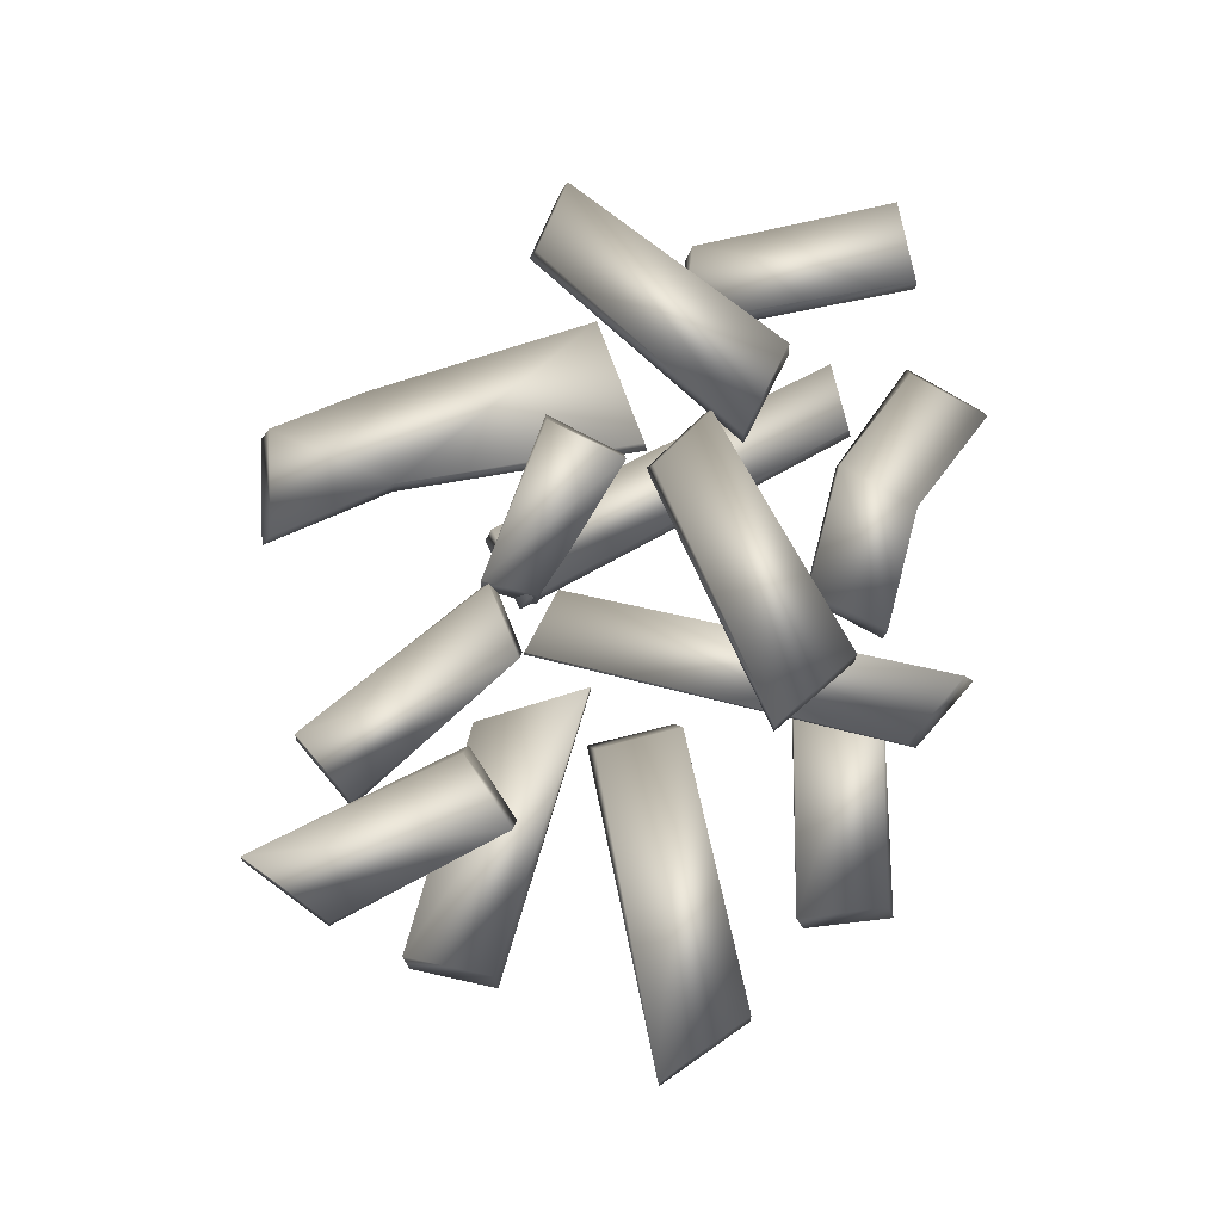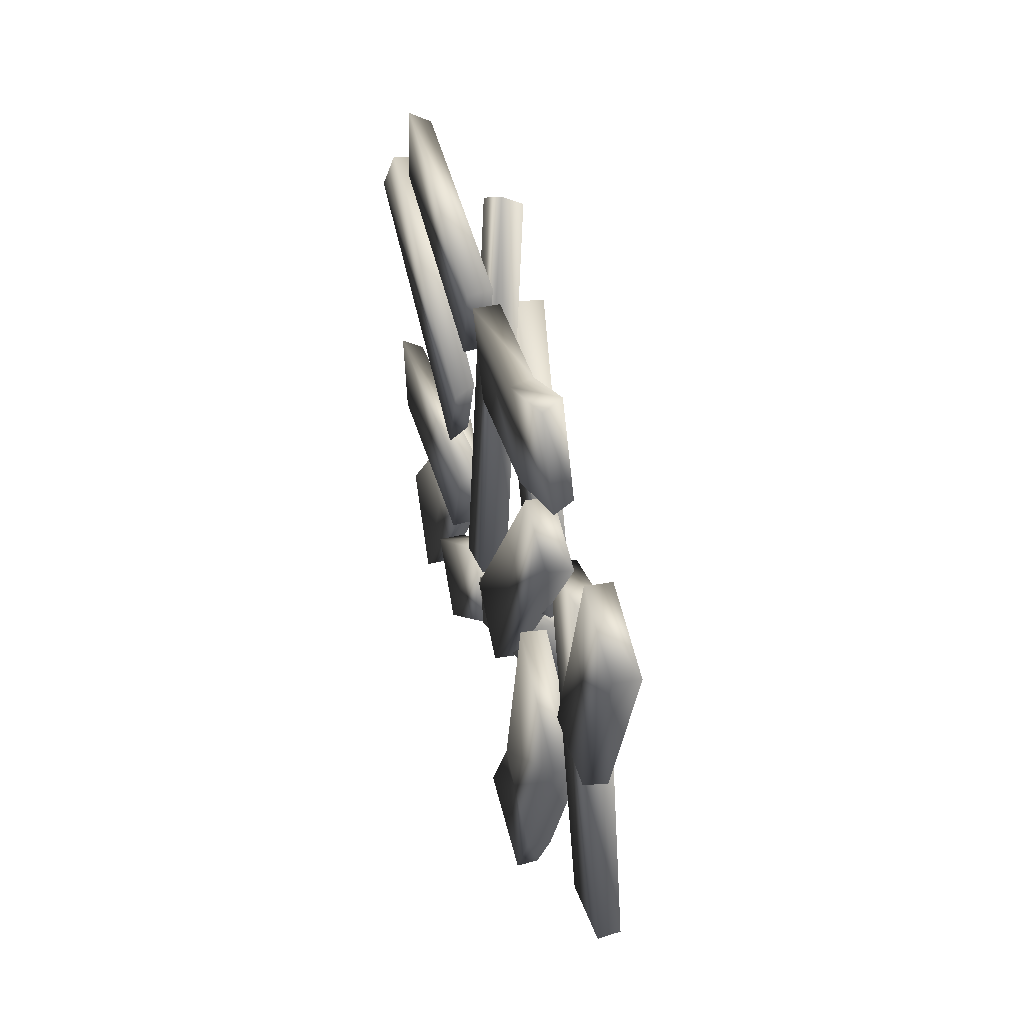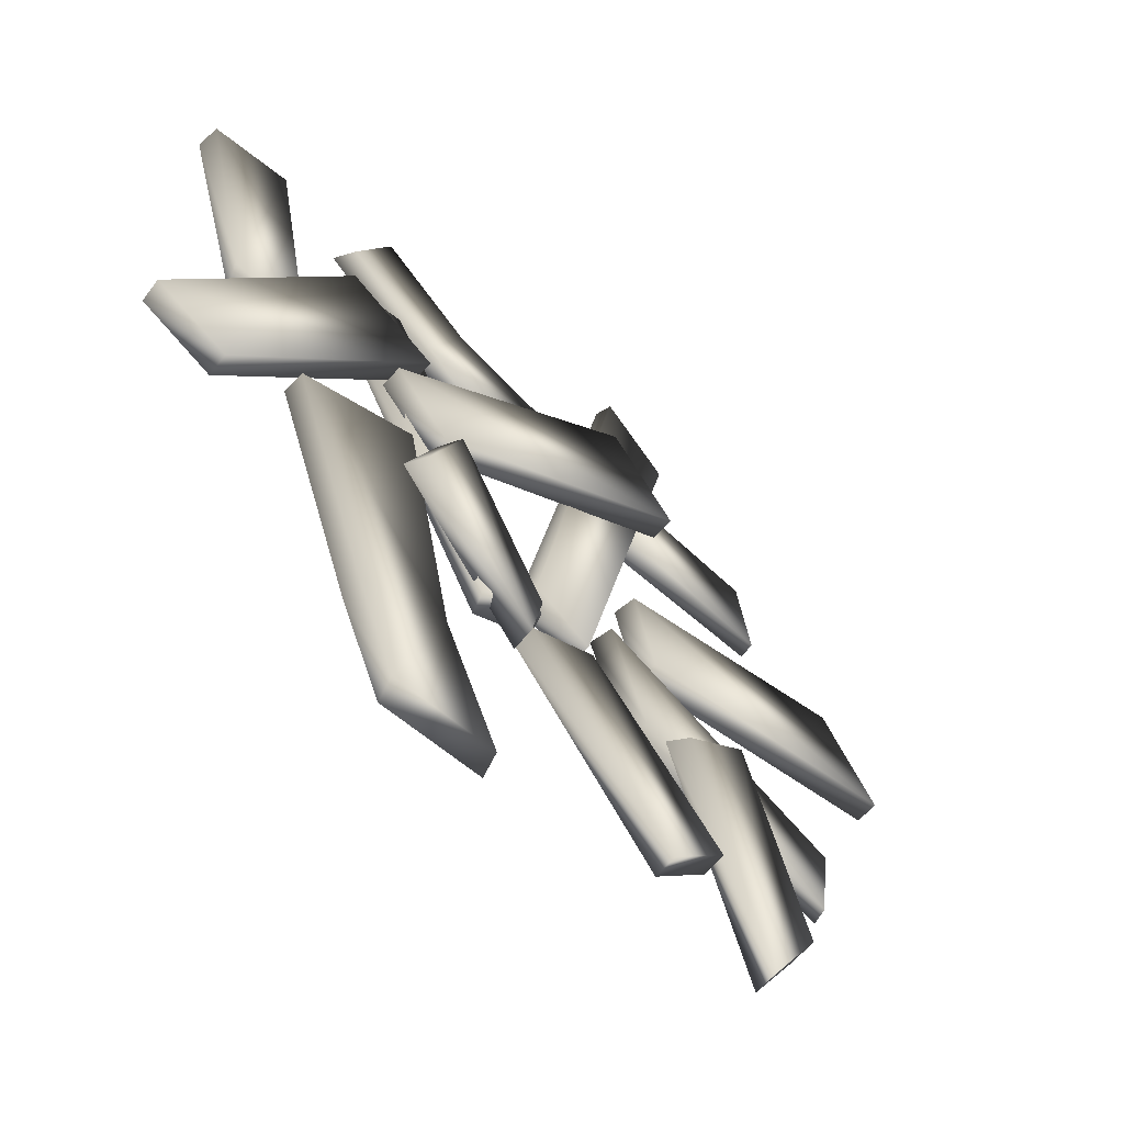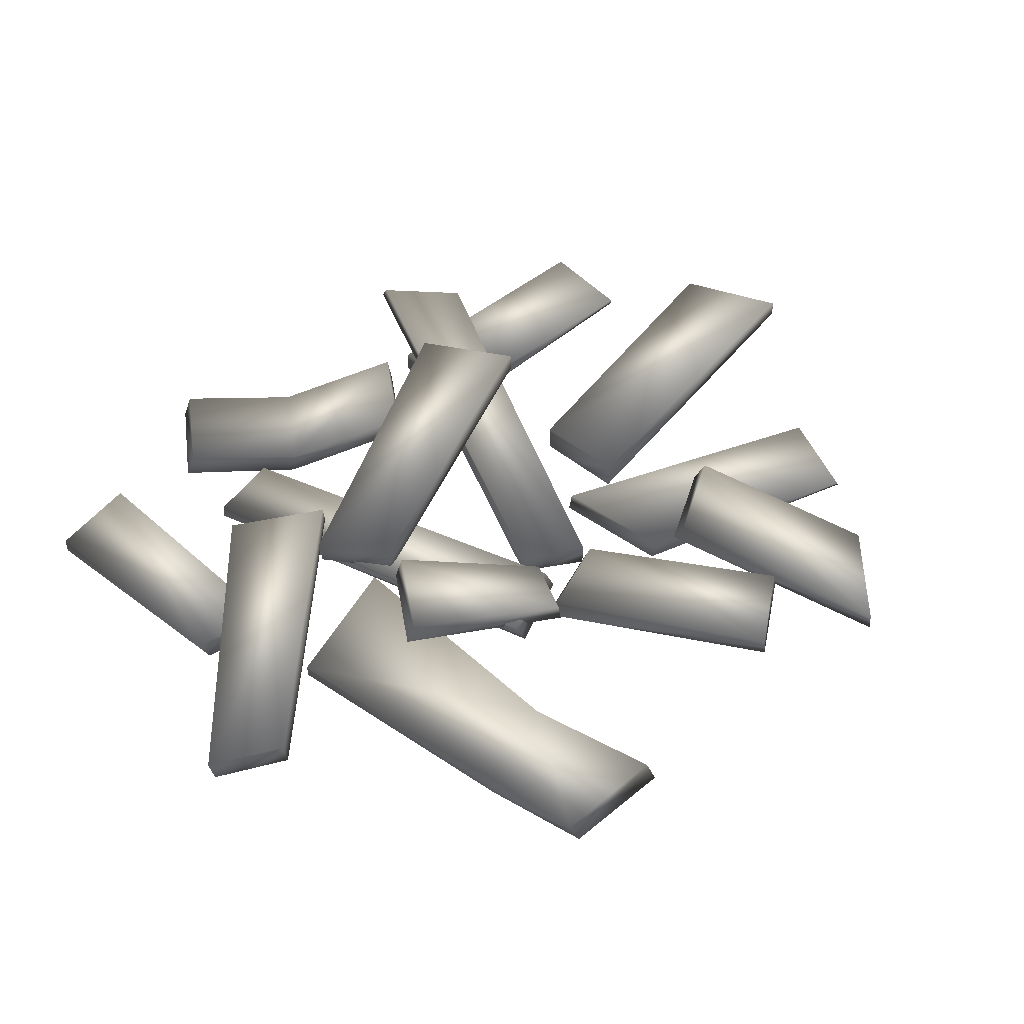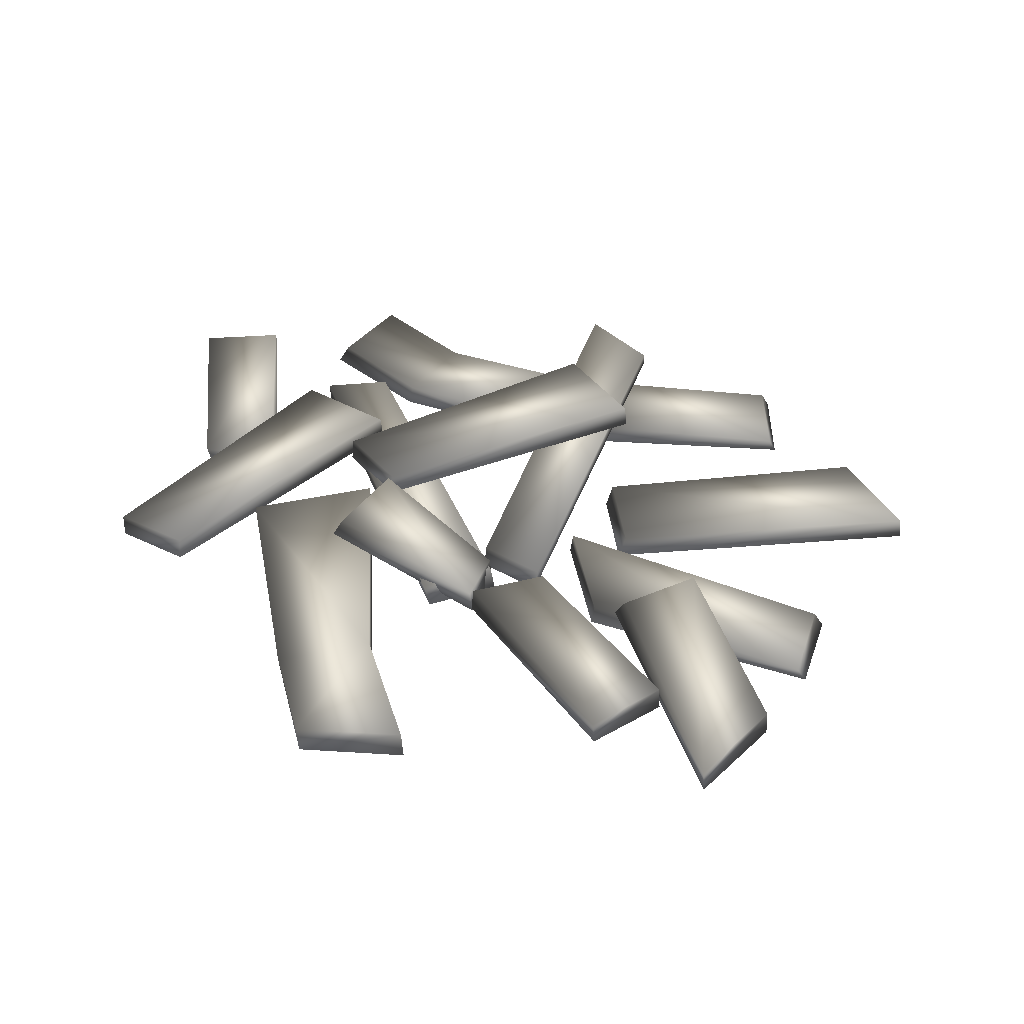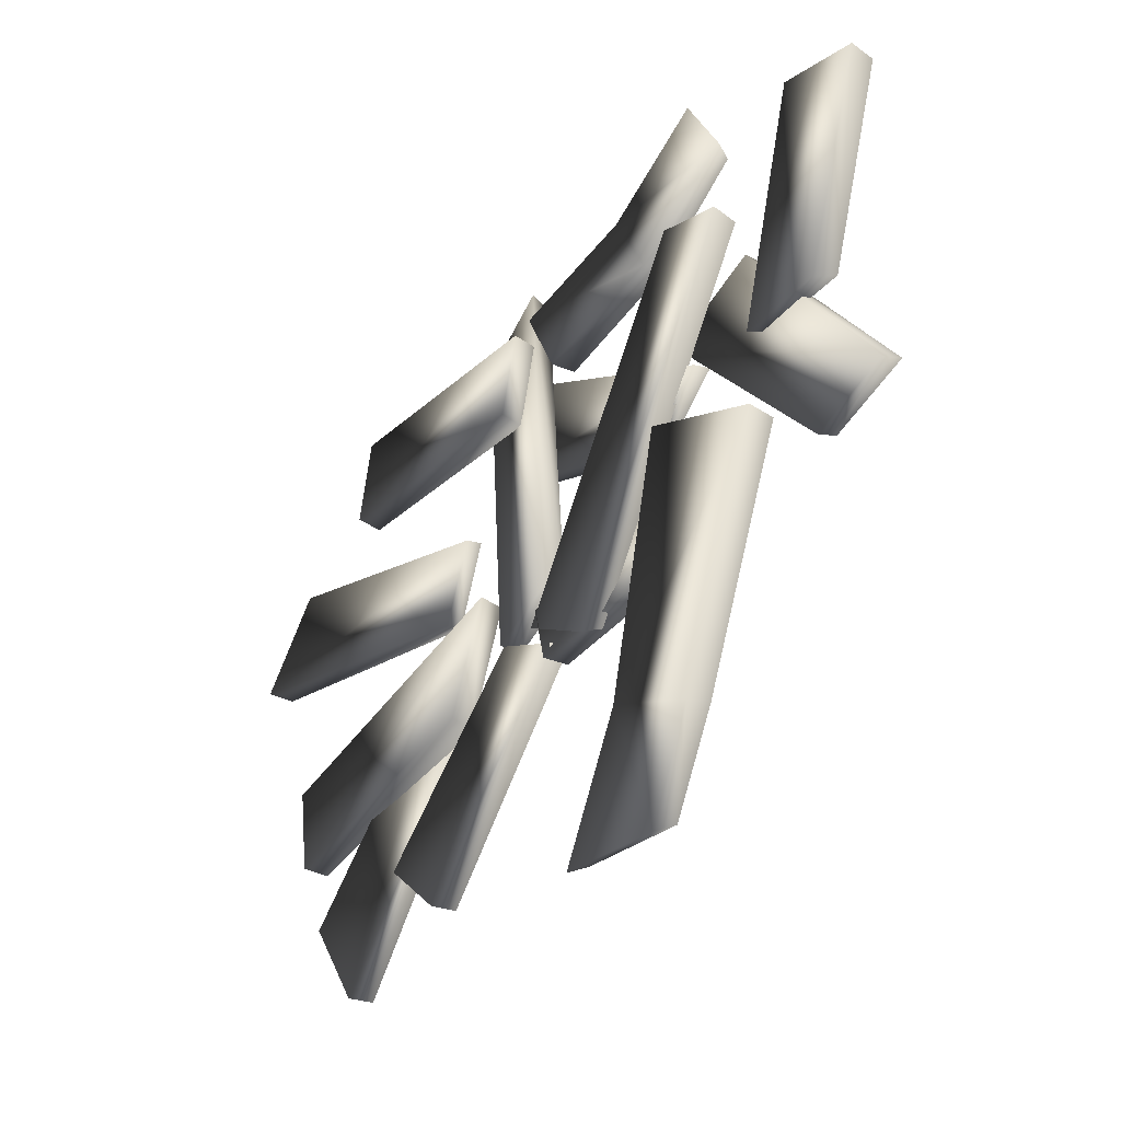
<metadata>
{"format":"obj","ext":"obj","renderer":"f3d","projection":"perspective","resolution":1024,"background":"white","views":[{"elev":77.5,"azim":-86.4,"up":"+Y"},{"elev":46.0,"azim":76.0,"up":"+Z"},{"elev":-59.5,"azim":134.9,"up":"+Z"},{"elev":58.2,"azim":145.5,"up":"+Y"},{"elev":43.0,"azim":-169.9,"up":"+Y"},{"elev":-35.7,"azim":52.7,"up":"+Z"}]}
</metadata>
<code>
o darkironwoodplanks04
v -0.5927 -0.01379 -1.246
v -1.296 0.3378 2.344
v -1.3 0.5234 2.238
v 2.572 0.005742 -0.01415
v 3.177 0.01439 2.234
v 3.165 0.2429 2.209
v 2.643 0.1949 0.04702
v 3.398 0.2066 0.08631
v 3.947 0.2465 2
v 3.953 0.01808 2.028
v 3.321 0.01751 0.02826
v 3.258 -0.0009052 -1.458
v 1.487 0.2156 0.6665
v 1.502 0.4451 0.653
v 3.268 0.1847 -1.393
v 3.984 0.1837 -1.139
v 2.405 0.445 1.033
v 2.384 0.2155 1.048
v 3.965 -0.001894 -1.204
v 2.405 0.445 1.033
v 1.502 0.4451 0.653
v 1.487 0.2156 0.6665
v 2.384 0.2155 1.048
v 3.965 -0.001894 -1.204
v 3.984 0.1837 -1.139
v 3.268 0.1847 -1.393
v 3.258 -0.0009052 -1.458
v -0.1724 -0.01154 -1.302
v 1.694 -0.0458 1.677
v 1.685 0.1821 1.64
v -0.1119 0.1793 -1.228
v 0.5286 0.1789 -1.607
v 2.315 0.1905 1.443
v 2.316 -0.03739 1.485
v 0.4608 -0.01187 -1.675
v 1.203 0.161 -0.2246
v -1.246 0.4507 1.061
v -1.227 0.6802 1.054
v 1.187 0.3467 -0.1605
v 1.751 0.3456 0.3486
v -0.538 0.6801 1.751
v -0.5635 0.4506 1.757
v 1.759 0.16 0.2812
v 1.602 0.3633 -1.177
v 7.229e-05 -0.01373 -1.679
v 0.02457 0.2157 -1.669
v 1.499 0.5489 -1.157
v 1.166 0.5479 -0.407
v -0.08882 0.2157 -1.138
v -0.1146 -0.01379 -1.158
v 1.268 0.3623 -0.4355
v 0.09554 0.005742 -1.579
v -1.524 0.01439 -3.252
v -1.502 0.2429 -3.236
v 0.003678 0.1949 -1.598
v -0.6761 0.2066 -1.266
v -2.084 0.2465 -2.674
v -2.103 0.01808 -2.696
v -0.5806 0.01751 -1.253
v -3.637 -0.0009052 -1.251
v -0.8763 -0.01373 -0.6025
v -0.9028 0.2157 -0.6076
v -3.543 0.1847 -1.298
v -3.423 0.1837 -2.11
v -1.29 0.2157 -1.638
v -1.259 -0.01379 -1.622
v -3.513 -0.001894 -2.055
v -1.505 0.217 -1.665
v -2.646 -0.01373 -3.642
v -2.629 0.2157 -3.621
v -1.605 0.4026 -1.698
v -2.26 0.4016 -1.204
v -3.167 0.2157 -2.777
v -3.18 -0.01379 -2.806
v -2.157 0.216 -1.179
v -1.407 0.005742 -0.6048
v -4.399 0.01439 0.2265
v -4.368 0.2429 0.2125
v -1.466 0.1949 -0.526
v -1.213 0.2066 0.2546
v -3.747 0.2465 0.997
v -3.785 0.01808 1.005
v -1.161 0.01751 0.17
v -3.747 0.2465 0.997
v -4.368 0.2429 0.2125
v -4.399 0.01439 0.2265
v -3.785 0.01808 1.005
v -1.161 0.01751 0.17
v -1.213 0.2066 0.2546
v -1.466 0.1949 -0.526
v -1.407 0.005742 -0.6048
v -2.791 -0.0009052 2.238
v -0.4417 -0.01373 2.013
v -0.4678 0.2157 2.018
v -2.718 0.1847 2.164
v -2.868 0.1837 1.357
v -0.6514 0.2157 1.222
v -0.6191 -0.01379 1.223
v -2.935 -0.001894 1.438
v -0.6514 0.2157 1.222
v -0.4678 0.2157 2.018
v -0.4417 -0.01373 2.013
v -0.6191 -0.01379 1.223
v -2.935 -0.001894 1.438
v -2.868 0.1837 1.357
v -2.718 0.1847 2.164
v -2.791 -0.0009052 2.238
v -0.6537 0.3388 2.842
v 0.0002895 -0.01373 -0.9768
v -0.01566 0.2157 -0.9554
v -0.6487 0.5244 2.737
v 0.3241 0.1847 -3.644
v 0.2827 -0.0009053 -3.74
v 0.8755 -0.007318 -2.57
v 0.8987 0.2002 -2.535
v 1.426 -0.01373 -0.225
v 1.431 0.2157 -0.2512
v 1.758 0.1997 -2.903
v 2.59 0.2157 -0.7692
v 2.576 -0.01379 -0.7398
v 1.727 -0.007843 -2.935
v 1.355 0.1837 -3.751
v 1.305 -0.001894 -3.844
v 0.9796 0.1997 2.302
v -0.2118 0.2157 2.068
v -0.2366 -0.01379 2.047
v 1.019 -0.007843 2.28
v 1.9 0.1837 2.923
v 2.003 -0.001894 2.9
v 2.272 0.1847 2.192
v 2.376 -0.0009052 2.178
v 1.375 -0.007318 1.552
v 1.335 0.2002 1.565
v 0.1035 -0.01373 1.313
v 0.1274 0.2157 1.325
v 3.947 0.2465 2
v 3.165 0.2429 2.209
v 3.177 0.01439 2.234
v 3.953 0.01808 2.028
v 3.321 0.01751 0.02826
v 2.572 0.005742 -0.01415
v 2.643 0.1949 0.04702
v 3.398 0.2066 0.08631
v -0.08882 0.2157 -1.138
v 0.02457 0.2157 -1.669
v 7.229e-05 -0.01373 -1.679
v -0.1146 -0.01379 -1.158
v 1.268 0.3623 -0.4355
v 1.166 0.5479 -0.407
v 1.499 0.5489 -1.157
v 1.602 0.3633 -1.177
v -1.605 0.4026 -1.698
v -2.26 0.4016 -1.204
v -2.157 0.216 -1.179
v -1.505 0.217 -1.665
v -2.646 -0.01373 -3.642
v -3.18 -0.01379 -2.806
v -3.167 0.2157 -2.777
v -2.629 0.2157 -3.621
v 0.4608 -0.01187 -1.675
v 2.316 -0.03739 1.485
v 1.694 -0.0458 1.677
v -0.1724 -0.01154 -1.302
v 2.315 0.1905 1.443
v 1.685 0.1821 1.64
v 0.5286 0.1789 -1.607
v -0.1119 0.1793 -1.228
v 1.759 0.16 0.2812
v -0.5635 0.4506 1.757
v -1.246 0.4507 1.061
v 1.203 0.161 -0.2246
v 1.187 0.3467 -0.1605
v 1.751 0.3456 0.3486
v -1.227 0.6802 1.054
v -0.538 0.6801 1.751
v 1.305 -0.001894 -3.844
v 1.727 -0.007843 -2.935
v 0.8755 -0.007318 -2.57
v 2.576 -0.01379 -0.7398
v 1.426 -0.01373 -0.225
v 2.59 0.2157 -0.7692
v 1.431 0.2157 -0.2512
v 0.8987 0.2002 -2.535
v 0.2827 -0.0009053 -3.74
v 0.3241 0.1847 -3.644
v 1.355 0.1837 -3.751
v 1.758 0.1997 -2.903
v -3.513 -0.001894 -2.055
v -1.259 -0.01379 -1.622
v -0.8763 -0.01373 -0.6025
v -3.637 -0.0009052 -1.251
v -1.29 0.2157 -1.638
v -0.9028 0.2157 -0.6076
v -3.423 0.1837 -2.11
v -3.543 0.1847 -1.298
v -1.296 0.3378 2.344
v -0.5927 -0.01379 -1.246
v 0.0002895 -0.01373 -0.9768
v -0.6537 0.3388 2.842
v -0.6487 0.5244 2.737
v -1.3 0.5234 2.238
v -0.01566 0.2157 -0.9554
v -0.6176 0.2157 -1.225
v -0.2118 0.2157 2.068
v 0.9796 0.1997 2.302
v 1.335 0.2002 1.565
v 2.272 0.1847 2.192
v 1.9 0.1837 2.923
v 2.003 -0.001894 2.9
v 2.376 -0.0009052 2.178
v 1.019 -0.007843 2.28
v 1.375 -0.007318 1.552
v -0.2366 -0.01379 2.047
v 0.1035 -0.01373 1.313
v 0.1274 0.2157 1.325
v -0.5806 0.01751 -1.253
v -2.103 0.01808 -2.696
v -1.524 0.01439 -3.252
v 0.09554 0.005742 -1.579
v 0.003678 0.1949 -1.598
v -0.6761 0.2066 -1.266
v -1.502 0.2429 -3.236
v -2.084 0.2465 -2.674
v -0.6176 0.2157 -1.225
g Geoset0
f 1 2 3
f 4 5 6
f 6 7 4
f 8 9 10
f 10 11 8
f 12 13 14
f 14 15 12
f 16 17 18
f 18 19 16
f 20 21 22
f 22 23 20
f 24 23 22
f 21 20 25
f 25 26 21
f 26 25 24
f 24 27 26
f 22 27 24
f 28 29 30
f 30 31 28
f 32 33 34
f 34 35 32
f 36 37 38
f 38 39 36
f 40 41 42
f 42 43 40
f 44 45 46
f 46 47 44
f 48 49 50
f 50 51 48
f 52 53 54
f 54 55 52
f 56 57 58
f 58 59 56
f 60 61 62
f 62 63 60
f 64 65 66
f 66 67 64
f 68 69 70
f 70 71 68
f 72 73 74
f 74 75 72
f 76 77 78
f 78 79 76
f 80 81 82
f 82 83 80
f 84 85 86
f 86 87 84
f 88 87 86
f 85 84 89
f 89 90 85
f 90 89 88
f 88 91 90
f 86 91 88
f 92 93 94
f 94 95 92
f 96 97 98
f 98 99 96
f 100 101 102
f 102 103 100
f 104 103 102
f 101 100 105
f 105 106 101
f 106 105 104
f 104 107 106
f 102 107 104
f 108 109 110
f 110 111 108
f 112 113 114
f 114 115 112
f 115 114 116
f 116 117 115
f 118 119 120
f 120 121 118
f 122 118 121
f 121 123 122
f 124 125 126
f 126 127 124
f 128 124 127
f 127 129 128
f 130 131 132
f 132 133 130
f 133 132 134
f 134 135 133
f 136 137 138
f 138 139 136
f 140 139 138
f 138 141 140
f 140 141 142
f 142 143 140
f 143 142 137
f 137 136 143
f 144 145 146
f 146 147 144
f 148 147 146
f 145 144 149
f 149 150 145
f 150 149 148
f 148 151 150
f 146 151 148
f 152 153 154
f 154 155 152
f 156 155 154
f 154 157 156
f 156 157 158
f 158 159 156
f 159 158 153
f 153 152 159
f 160 161 162
f 162 163 160
f 162 161 164
f 164 165 162
f 165 164 166
f 166 167 165
f 167 166 160
f 160 163 167
f 168 169 170
f 170 171 168
f 168 171 172
f 172 173 168
f 173 172 174
f 174 175 173
f 175 174 170
f 170 169 175
f 176 177 178
f 178 177 179
f 179 180 178
f 180 179 181
f 181 182 180
f 183 182 181
f 178 184 176
f 176 184 185
f 185 186 176
f 186 185 183
f 183 187 186
f 181 187 183
f 188 189 190
f 190 191 188
f 190 189 192
f 192 193 190
f 193 192 194
f 194 195 193
f 195 194 188
f 188 191 195
f 196 197 198
f 198 199 196
f 196 199 200
f 200 201 196
f 201 200 202
f 202 203 201
f 203 202 198
f 198 197 203
f 204 205 206
f 207 206 205
f 205 208 207
f 207 208 209
f 209 210 207
f 210 209 211
f 211 212 210
f 212 211 213
f 213 214 212
f 214 213 204
f 204 215 214
f 206 215 204
f 216 217 218
f 218 219 216
f 216 219 220
f 220 221 216
f 221 220 222
f 222 223 221
f 223 222 218
f 218 217 223
f 3 224 1

</code>
